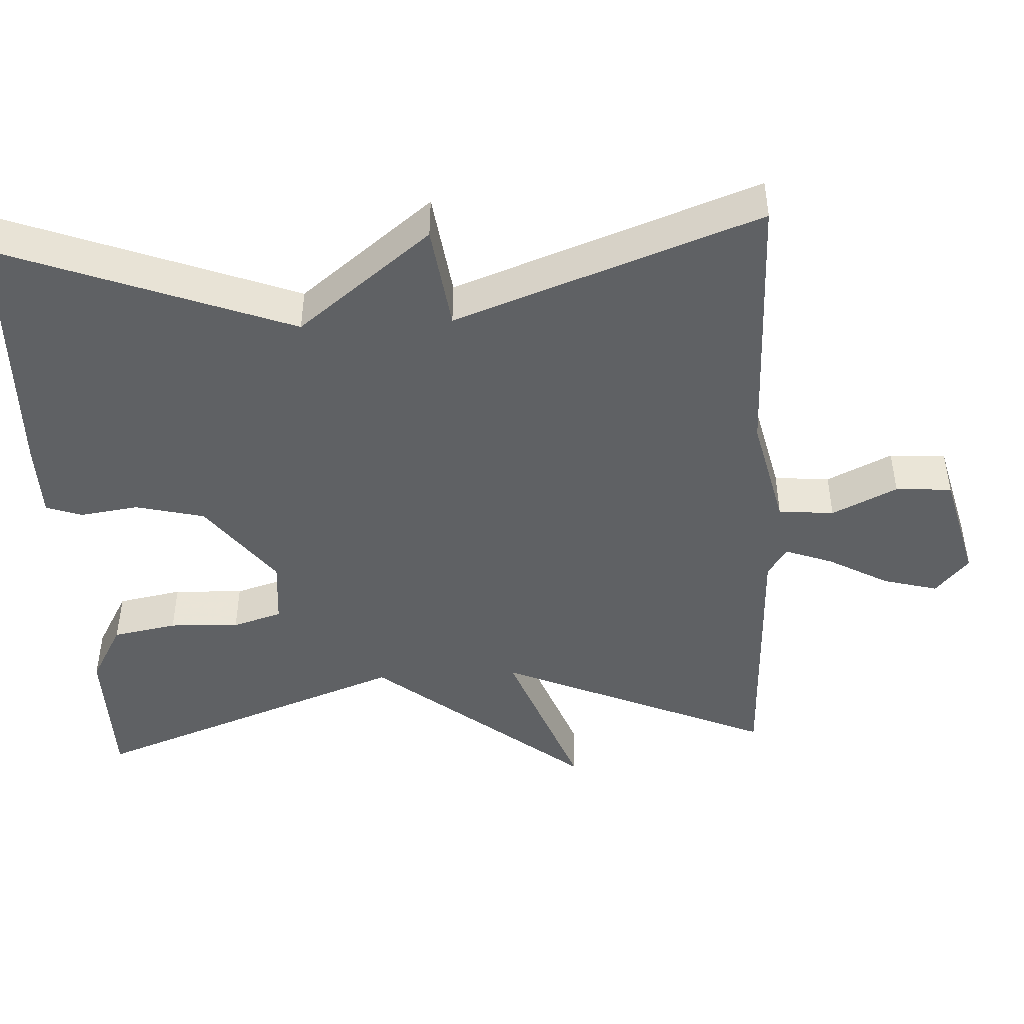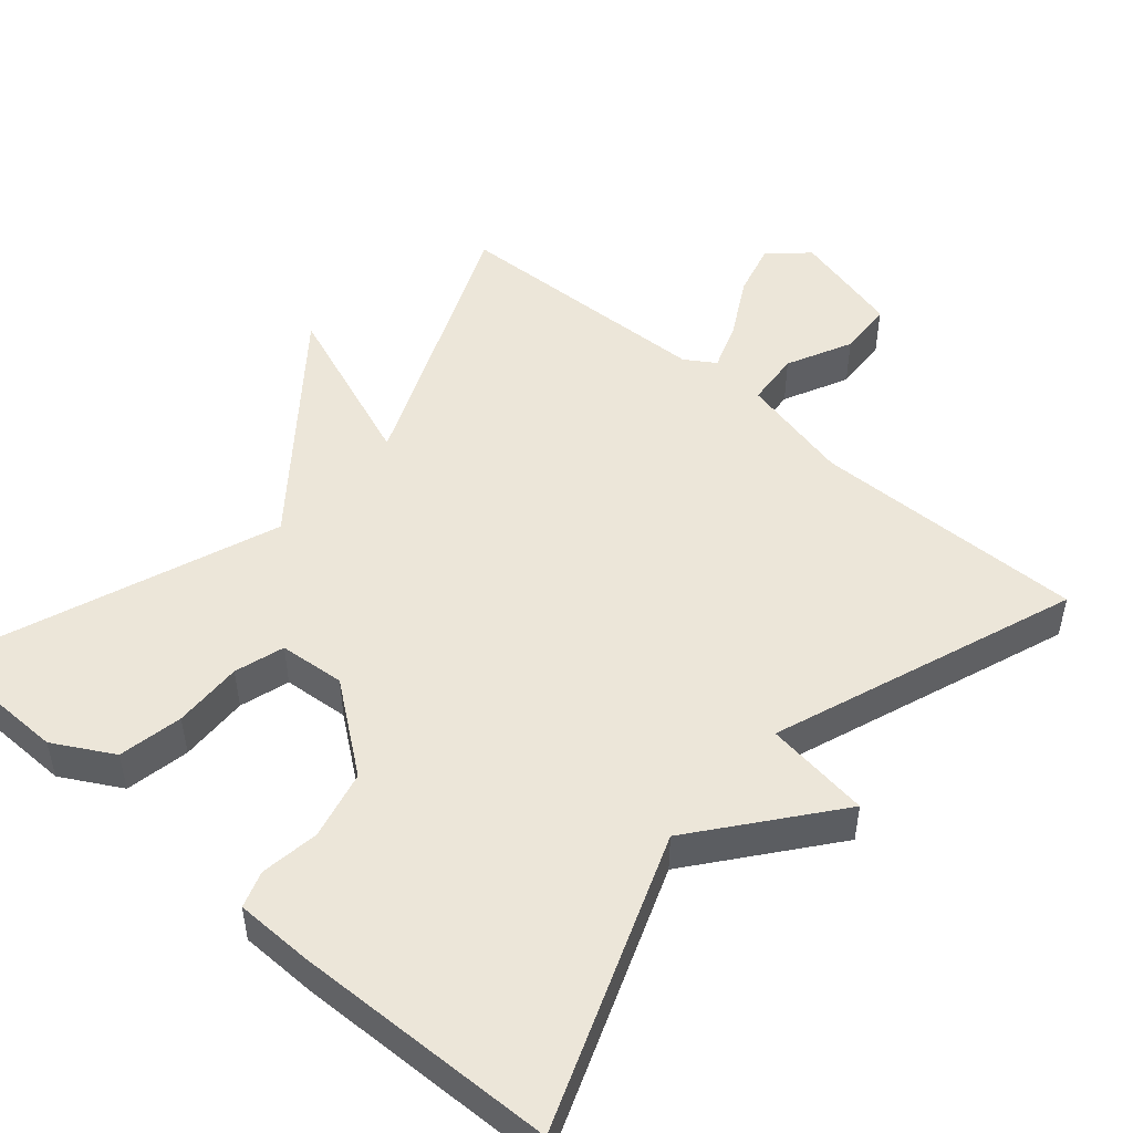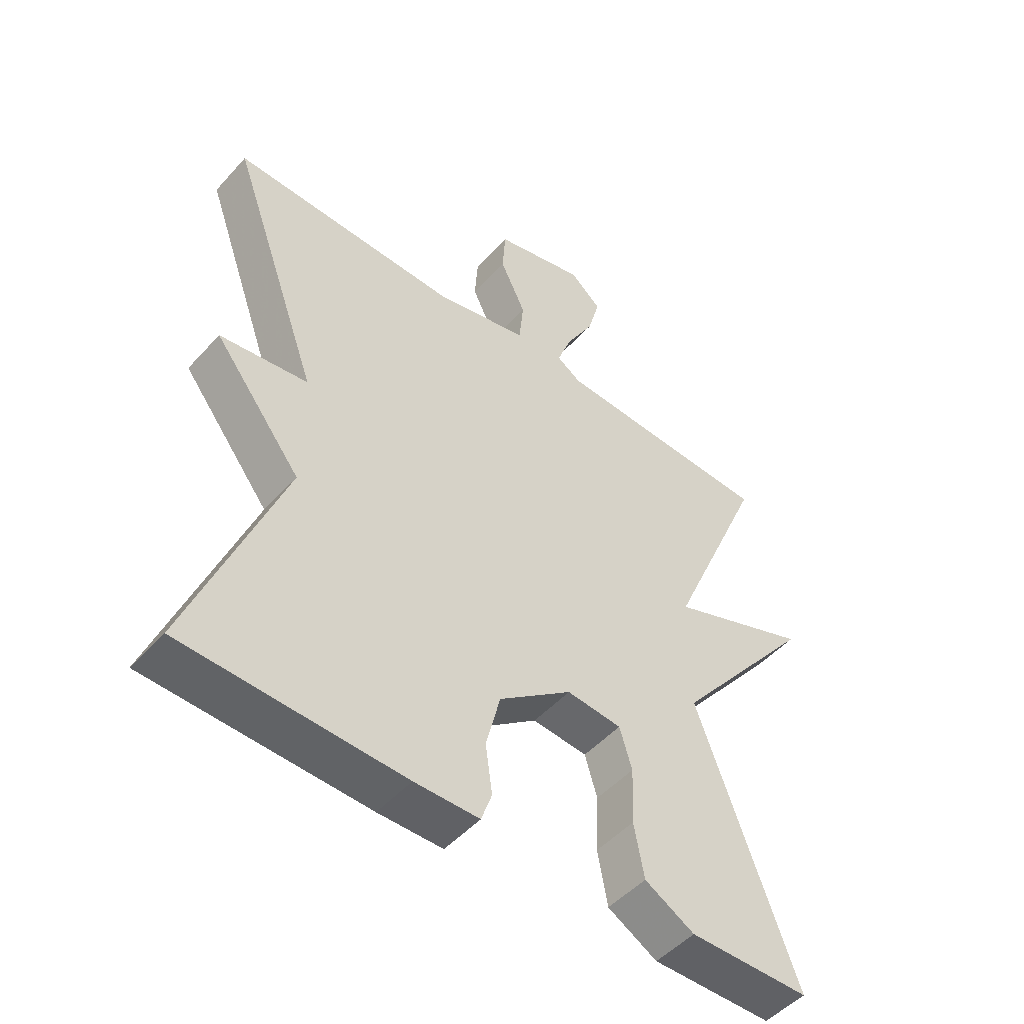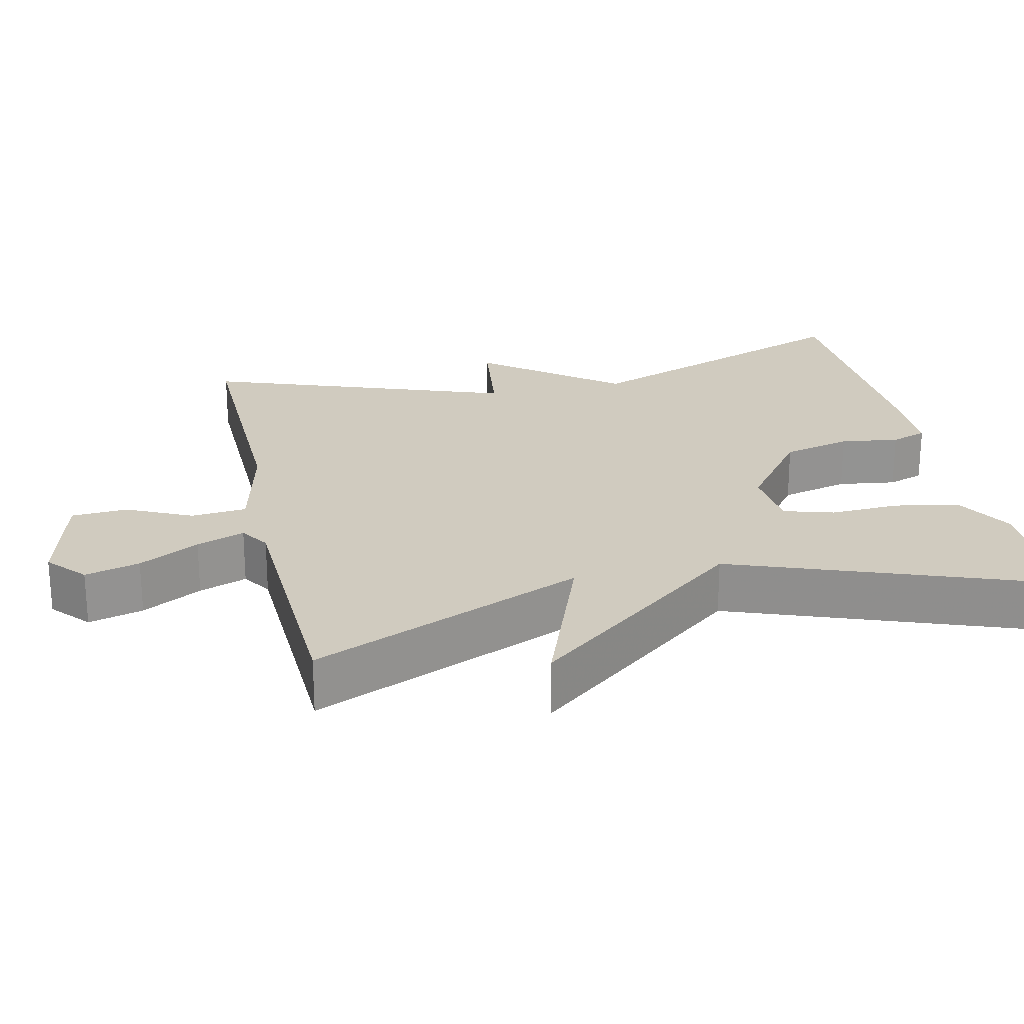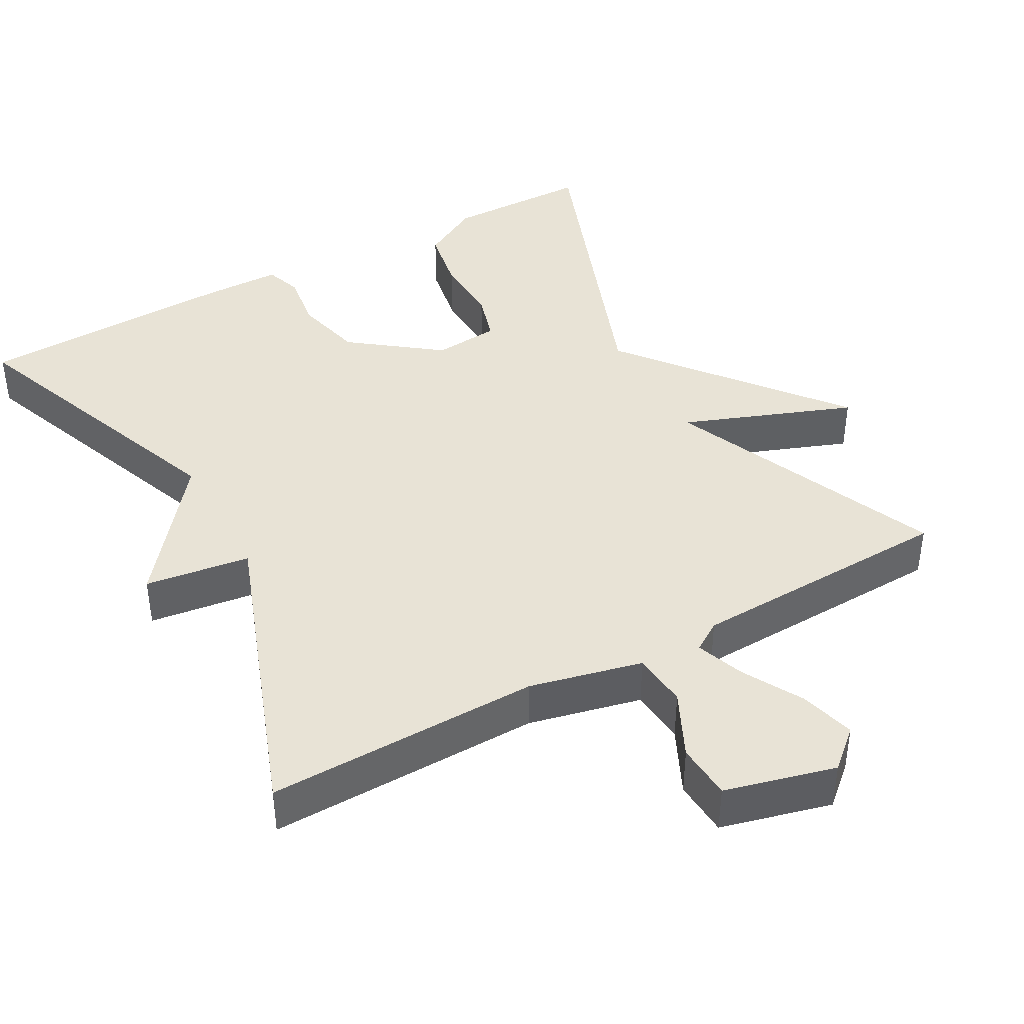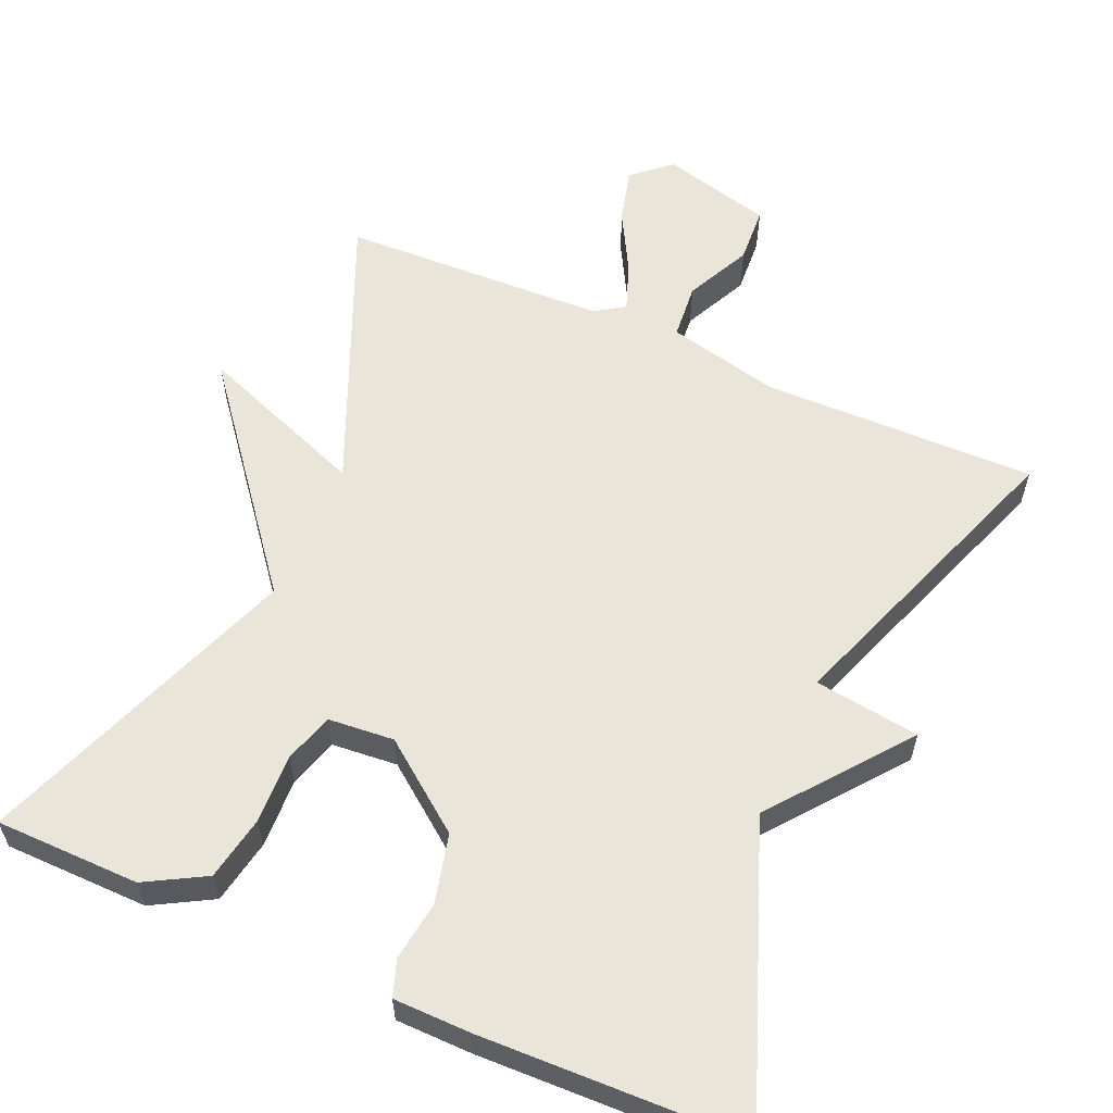
<metadata>
{"format":"obj","ext":"obj","renderer":"f3d","projection":"perspective","resolution":1024,"background":"white","views":[{"elev":-46.0,"azim":-86.9,"up":"+Y"},{"elev":49.3,"azim":-138.9,"up":"+Y"},{"elev":-49.7,"azim":-40.1,"up":"+Z"},{"elev":23.7,"azim":77.4,"up":"+Y"},{"elev":41.4,"azim":-28.9,"up":"+Y"},{"elev":58.6,"azim":-156.2,"up":"+Y"}]}
</metadata>
<code>
v -0.5 0.07 -0.5
v -0.352 0.07 -0.111
v -0.494 0.07 0.07
v -0.352 0.07 0.089
v -0.5 0.07 0.5
v -0.131 0.07 0.493
v 0.021 0.07 0.528
v 0.028 0.07 0.603
v -0.014 0.07 0.691
v -0.009 0.07 0.767
v 0.14 0.07 0.805
v 0.191 0.07 0.76
v 0.171 0.07 0.686
v 0.126 0.07 0.605
v 0.102 0.07 0.54
v 0.142 0.07 0.514
v 0.5 0.07 0.5
v 0.341 0.07 0.131
v 0.57 0.07 0.217
v 0.341 0.07 -0.069
v 0.5 0.07 -0.5
v 0.305 0.07 -0.502
v 0.225 0.07 -0.457
v 0.209 0.07 -0.37
v 0.213 0.07 -0.276
v 0.193 0.07 -0.209
v 0.104 0.07 -0.201
v -0.014 0.07 -0.29
v -0.037 0.07 -0.383
v -0.026 0.07 -0.462
v -0.043 0.07 -0.511
v -0.147 0.07 -0.512
v -0.5 0 -0.5
v -0.352 0 -0.111
v -0.494 0 0.07
v -0.352 0 0.089
v -0.5 0 0.5
v -0.131 0 0.493
v 0.021 0 0.528
v 0.028 0 0.603
v -0.014 0 0.691
v -0.009 0 0.767
v 0.14 0 0.805
v 0.191 0 0.76
v 0.171 0 0.686
v 0.126 0 0.605
v 0.102 0 0.54
v 0.142 0 0.514
v 0.5 0 0.5
v 0.341 0 0.131
v 0.57 0 0.217
v 0.341 0 -0.069
v 0.5 0 -0.5
v 0.305 0 -0.502
v 0.225 0 -0.457
v 0.209 0 -0.37
v 0.213 0 -0.276
v 0.193 0 -0.209
v 0.104 0 -0.201
v -0.014 0 -0.29
v -0.037 0 -0.383
v -0.026 0 -0.462
v -0.043 0 -0.511
v -0.147 0 -0.512
f 32 1 2
f 31 32 2
f 30 31 2
f 29 30 2
f 2 3 4
f 29 2 4
f 28 29 4
f 4 5 6
f 28 4 6
f 27 28 6
f 26 27 6 7
f 25 26 7 8
f 23 24 25
f 22 23 25
f 21 22 25
f 20 21 25
f 20 25 8
f 18 19 20
f 18 20 8
f 16 17 18
f 15 16 18
f 15 18 8 9
f 9 10 11
f 15 9 11
f 14 15 11
f 11 12 13 14
f 34 33 64
f 34 64 63
f 34 63 62
f 34 62 61
f 36 35 34
f 36 34 61
f 36 61 60
f 38 37 36
f 38 36 60
f 38 60 59
f 39 38 59 58
f 40 39 58 57
f 57 56 55
f 57 55 54
f 57 54 53
f 57 53 52
f 40 57 52
f 52 51 50
f 40 52 50
f 50 49 48
f 50 48 47
f 41 40 50 47
f 43 42 41
f 43 41 47
f 43 47 46
f 46 45 44 43
f 1 33 34 2
f 2 34 35 3
f 3 35 36 4
f 4 36 37 5
f 5 37 38 6
f 6 38 39 7
f 7 39 40 8
f 8 40 41 9
f 9 41 42 10
f 10 42 43 11
f 11 43 44 12
f 12 44 45 13
f 13 45 46 14
f 14 46 47 15
f 15 47 48 16
f 16 48 49 17
f 17 49 50 18
f 18 50 51 19
f 19 51 52 20
f 20 52 53 21
f 21 53 54 22
f 22 54 55 23
f 23 55 56 24
f 24 56 57 25
f 25 57 58 26
f 26 58 59 27
f 27 59 60 28
f 28 60 61 29
f 29 61 62 30
f 30 62 63 31
f 31 63 64 32
f 32 64 33 1

</code>
